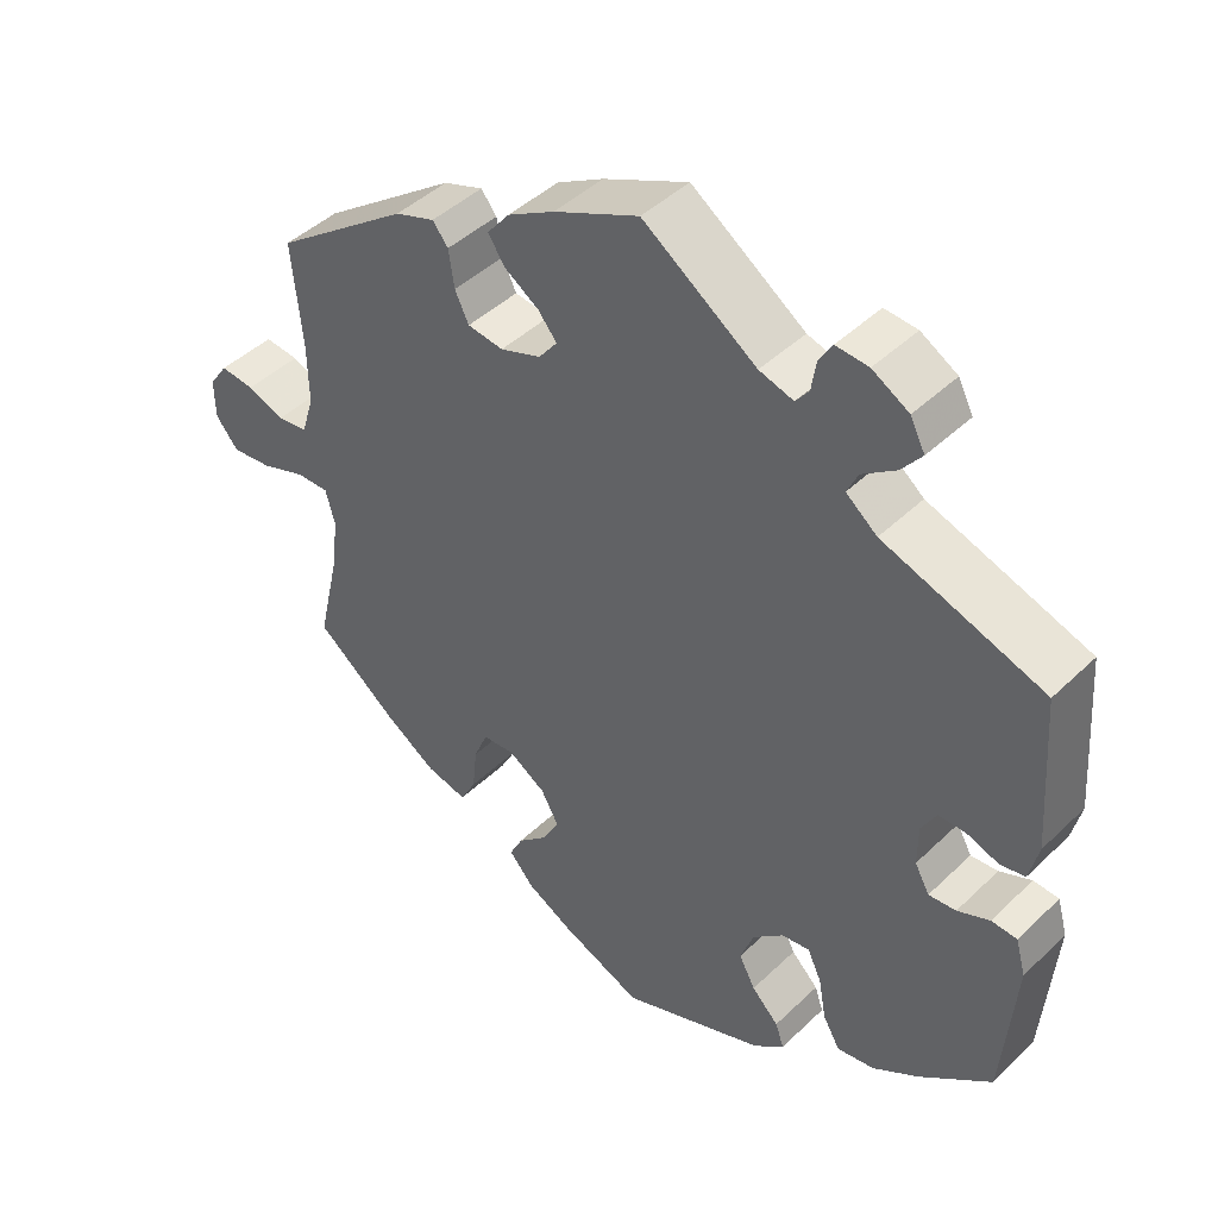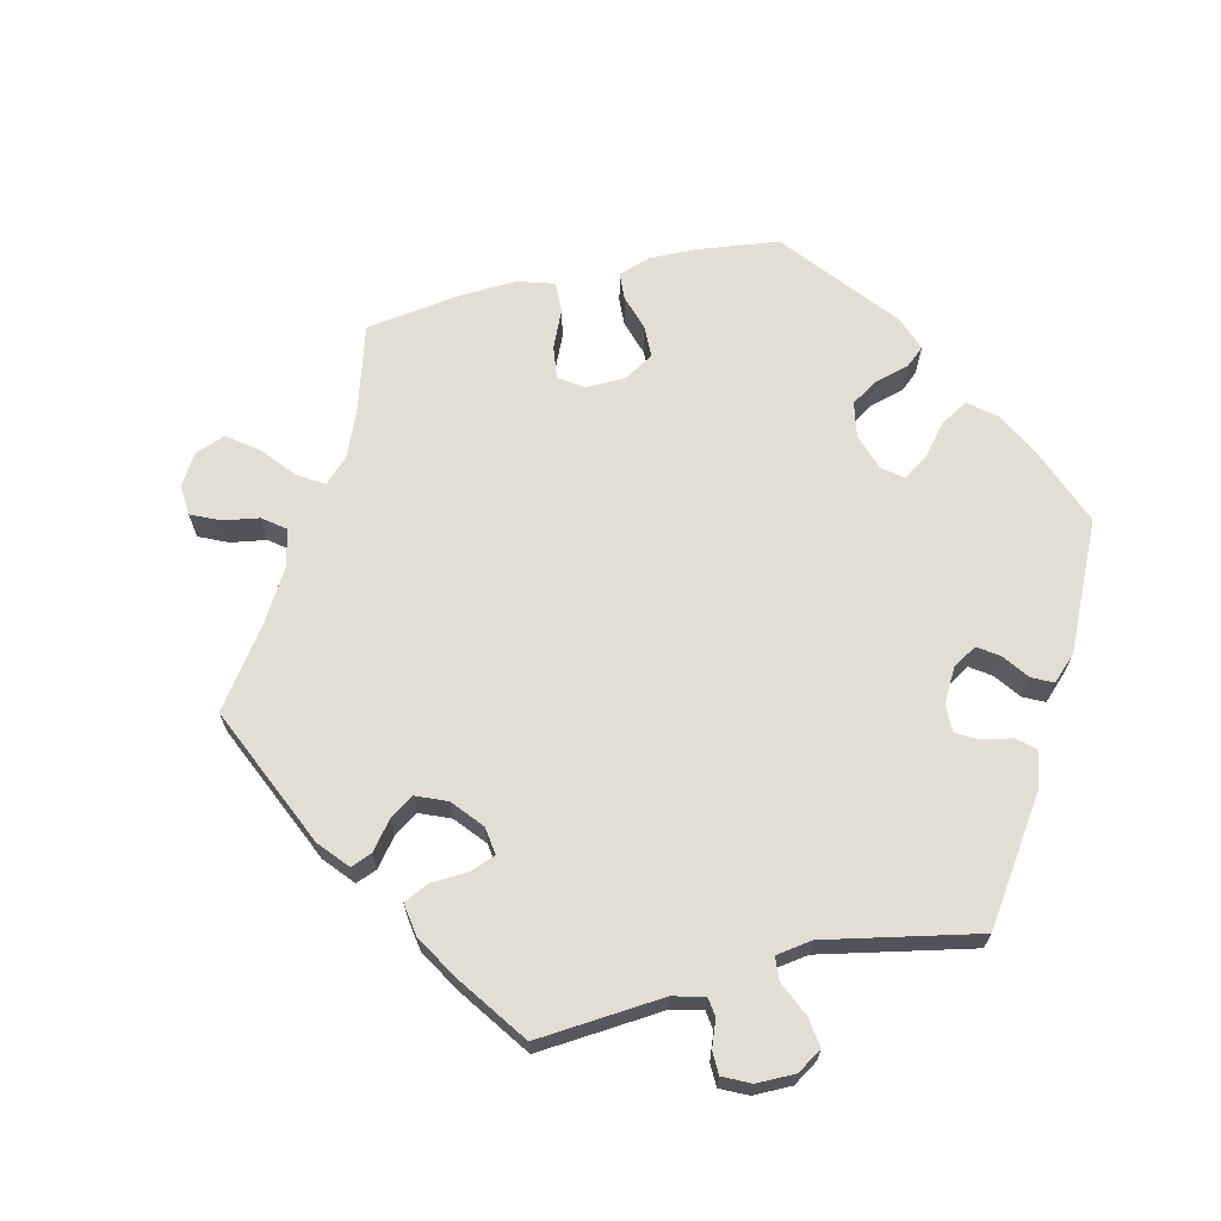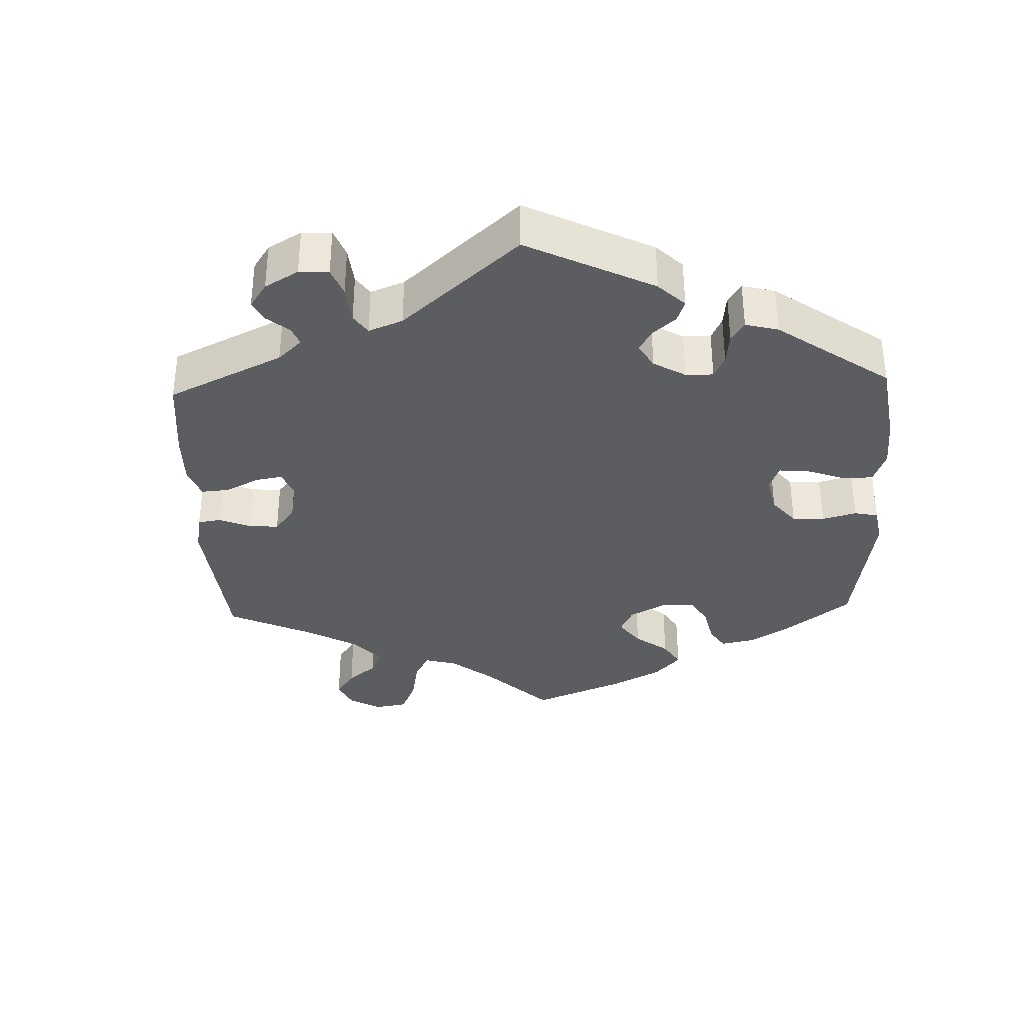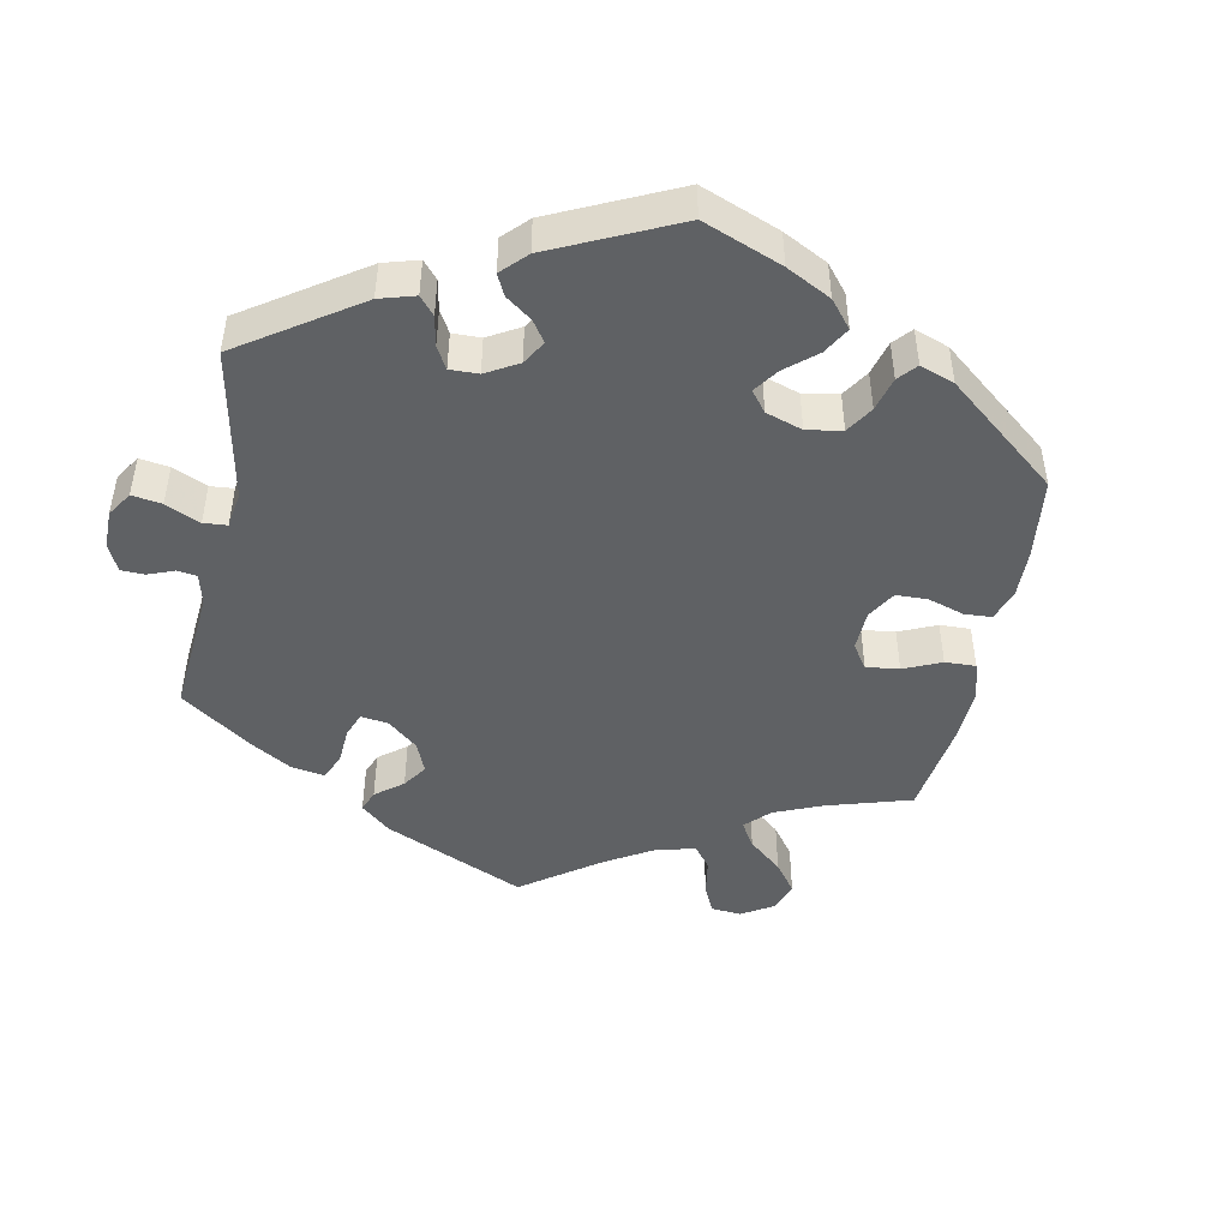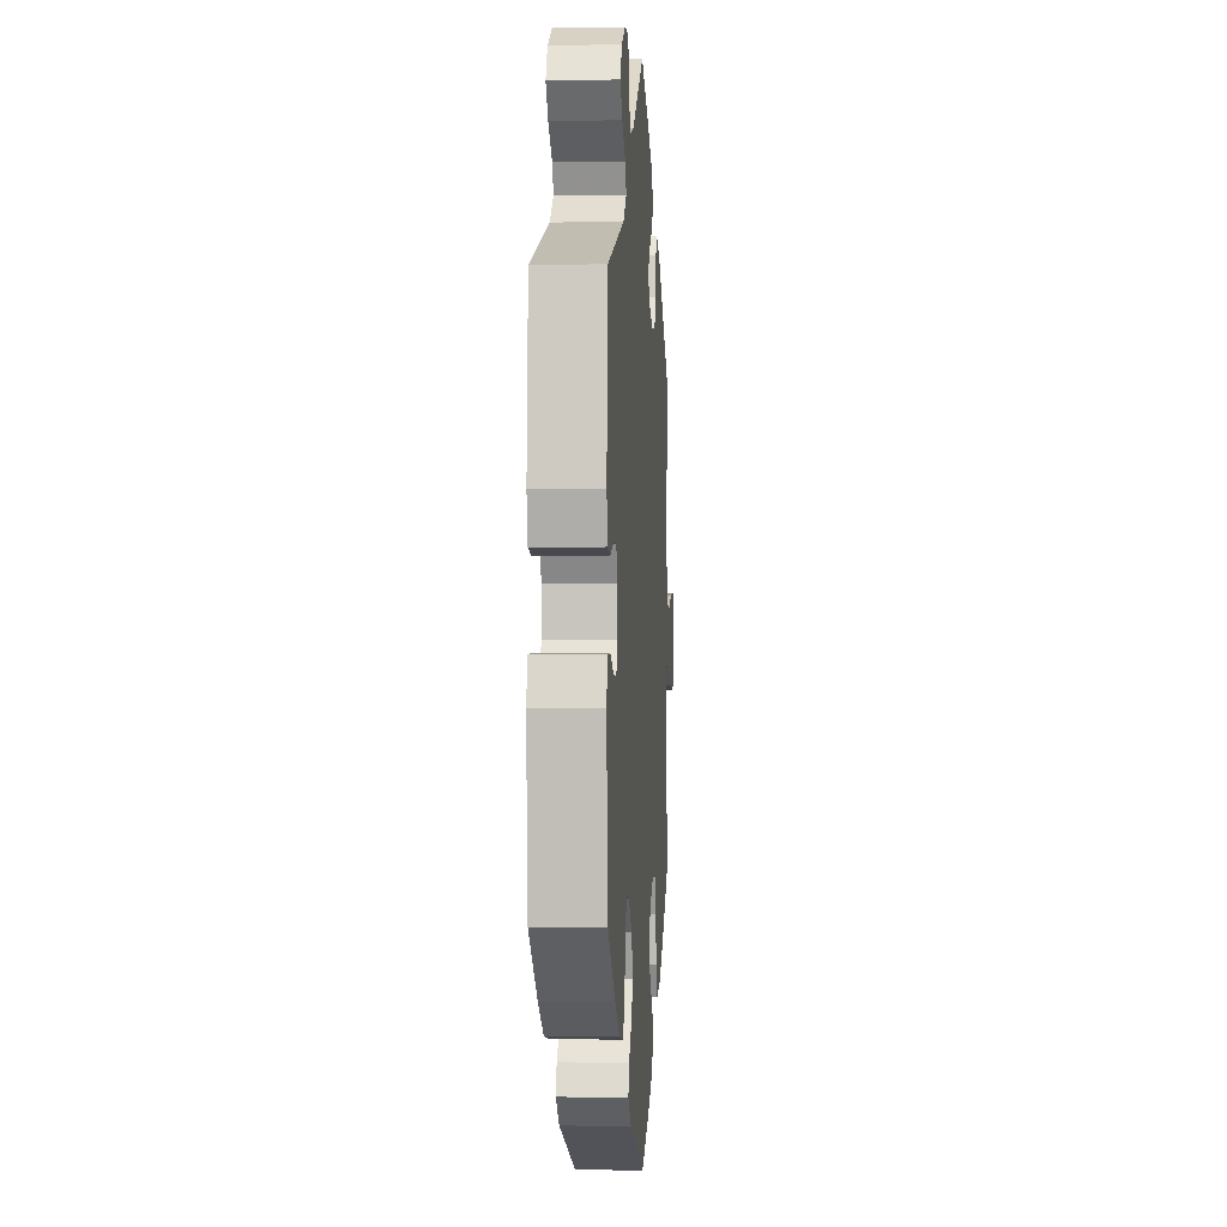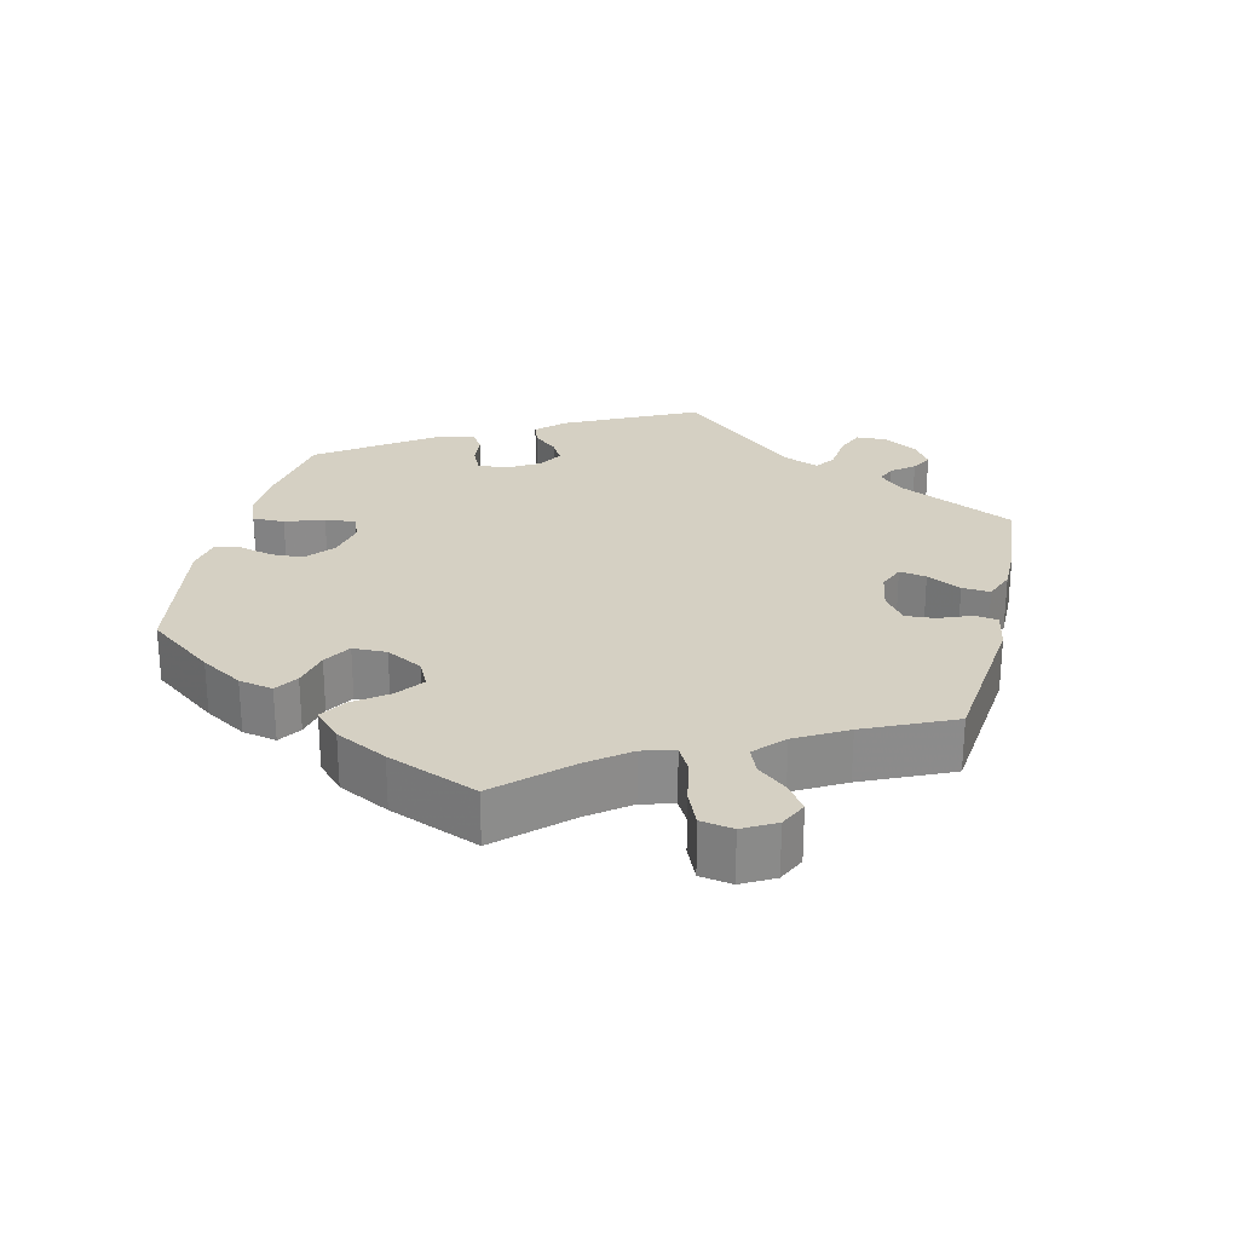
<metadata>
{"format":"obj","ext":"obj","renderer":"f3d","projection":"perspective","resolution":1024,"background":"white","views":[{"elev":44.6,"azim":42.1,"up":"+Z"},{"elev":67.3,"azim":16.6,"up":"+Y"},{"elev":-35.6,"azim":62.1,"up":"+Y"},{"elev":-46.7,"azim":108.5,"up":"+Y"},{"elev":-1.6,"azim":94.0,"up":"+Z"},{"elev":26.4,"azim":-106.7,"up":"+Y"}]}
</metadata>
<code>
v 0.146 0.07 0.477
v 0.19 0.07 0.464
v 0.207 0.07 0.486
v 0.213 0.07 0.525
v 0.23 0.07 0.553
v 0.272 0.07 0.55
v 0.319 0.07 0.523
v 0.338 0.07 0.486
v 0.312 0.07 0.453
v 0.269 0.07 0.422
v 0.255 0.07 0.392
v 0.295 0.07 0.36
v 0.501 0.07 0.29
v 0.515 0.07 0.092
v 0.503 0.07 0.042
v 0.471 0.07 0.036
v 0.43 0.07 0.05
v 0.395 0.07 0.05
v 0.376 0.07 0.015
v 0.376 0.07 -0.037
v 0.395 0.07 -0.071
v 0.43 0.07 -0.068
v 0.471 0.07 -0.05
v 0.504 0.07 -0.052
v 0.517 0.07 -0.098
v 0.501 0.07 -0.289
v 0.409 0.07 -0.363
v 0.35 0.07 -0.401
v 0.302 0.07 -0.409
v 0.28 0.07 -0.371
v 0.27 0.07 -0.316
v 0.252 0.07 -0.278
v 0.216 0.07 -0.283
v 0.176 0.07 -0.319
v 0.159 0.07 -0.366
v 0.18 0.07 -0.406
v 0.215 0.07 -0.441
v 0.226 0.07 -0.473
v 0.187 0.07 -0.506
v 0 0.07 -0.578
v -0.105 0.07 -0.534
v -0.164 0.07 -0.502
v -0.196 0.07 -0.466
v -0.179 0.07 -0.432
v -0.14 0.07 -0.396
v -0.119 0.07 -0.357
v -0.142 0.07 -0.316
v -0.19 0.07 -0.286
v -0.231 0.07 -0.289
v -0.249 0.07 -0.332
v -0.255 0.07 -0.389
v -0.275 0.07 -0.427
v -0.327 0.07 -0.415
v -0.394 0.07 -0.372
v -0.5 0.07 -0.289
v -0.472 0.07 -0.168
v -0.463 0.07 -0.097
v -0.475 0.07 -0.052
v -0.517 0.07 -0.053
v -0.575 0.07 -0.074
v -0.627 0.07 -0.08
v -0.656 0.07 -0.045
v -0.657 0.07 0.006
v -0.633 0.07 0.041
v -0.589 0.07 0.037
v -0.541 0.07 0.019
v -0.502 0.07 0.024
v -0.486 0.07 0.076
v -0.487 0.07 0.156
v -0.5 0.07 0.289
v -0.326 0.07 0.416
v -0.275 0.07 0.434
v -0.255 0.07 0.409
v -0.248 0.07 0.361
v -0.23 0.07 0.324
v -0.184 0.07 0.318
v -0.132 0.07 0.337
v -0.108 0.07 0.368
v -0.132 0.07 0.397
v -0.176 0.07 0.426
v -0.198 0.07 0.458
v -0.169 0.07 0.494
v -0.109 0.07 0.528
v 0 0.07 0.578
v 0.146 0 0.477
v 0.19 0 0.464
v 0.207 0 0.486
v 0.213 0 0.525
v 0.23 0 0.553
v 0.272 0 0.55
v 0.319 0 0.523
v 0.338 0 0.486
v 0.312 0 0.453
v 0.269 0 0.422
v 0.255 0 0.392
v 0.295 0 0.36
v 0.501 0 0.29
v 0.515 0 0.092
v 0.503 0 0.042
v 0.471 0 0.036
v 0.43 0 0.05
v 0.395 0 0.05
v 0.376 0 0.015
v 0.376 0 -0.037
v 0.395 0 -0.071
v 0.43 0 -0.068
v 0.471 0 -0.05
v 0.504 0 -0.052
v 0.517 0 -0.098
v 0.501 0 -0.289
v 0.409 0 -0.363
v 0.35 0 -0.401
v 0.302 0 -0.409
v 0.28 0 -0.371
v 0.27 0 -0.316
v 0.252 0 -0.278
v 0.216 0 -0.283
v 0.176 0 -0.319
v 0.159 0 -0.366
v 0.18 0 -0.406
v 0.215 0 -0.441
v 0.226 0 -0.473
v 0.187 0 -0.506
v 0 0 -0.578
v -0.105 0 -0.534
v -0.164 0 -0.502
v -0.196 0 -0.466
v -0.179 0 -0.432
v -0.14 0 -0.396
v -0.119 0 -0.357
v -0.142 0 -0.316
v -0.19 0 -0.286
v -0.231 0 -0.289
v -0.249 0 -0.332
v -0.255 0 -0.389
v -0.275 0 -0.427
v -0.327 0 -0.415
v -0.394 0 -0.372
v -0.5 0 -0.289
v -0.472 0 -0.168
v -0.463 0 -0.097
v -0.475 0 -0.052
v -0.517 0 -0.053
v -0.575 0 -0.074
v -0.627 0 -0.08
v -0.656 0 -0.045
v -0.657 0 0.006
v -0.633 0 0.041
v -0.589 0 0.037
v -0.541 0 0.019
v -0.502 0 0.024
v -0.486 0 0.076
v -0.487 0 0.156
v -0.5 0 0.289
v -0.326 0 0.416
v -0.275 0 0.434
v -0.255 0 0.409
v -0.248 0 0.361
v -0.23 0 0.324
v -0.184 0 0.318
v -0.132 0 0.337
v -0.108 0 0.368
v -0.132 0 0.397
v -0.176 0 0.426
v -0.198 0 0.458
v -0.169 0 0.494
v -0.109 0 0.528
v 0 0 0.578
f 83 84 1
f 82 83 1 2
f 79 80 81 82
f 78 79 82 2
f 77 78 2
f 71 72 73 74
f 69 70 71 74
f 68 69 74 75
f 67 68 75 76
f 63 64 65 66
f 61 62 63 66
f 59 60 61 66
f 58 59 66 67
f 53 54 55 56
f 53 56 57
f 50 51 52 53
f 49 50 53 57
f 48 49 57 58
f 42 43 44 45
f 42 45 46
f 41 42 46
f 40 41 46
f 39 40 46
f 36 37 38 39
f 35 36 39 46
f 34 35 46 47
f 28 29 30 31
f 28 31 32
f 27 28 32
f 26 27 32
f 25 26 32
f 22 23 24 25
f 21 22 25 32
f 20 21 32 33
f 14 15 16 17
f 12 13 14 17
f 11 12 17 18
f 7 8 9 10
f 5 6 7 10
f 3 4 5 10
f 2 3 10 11
f 77 2 11 18
f 19 20 33 34
f 58 67 76 77
f 47 48 58 77
f 34 47 77
f 18 19 34 77
f 85 168 167
f 86 85 167 166
f 166 165 164 163
f 86 166 163 162
f 86 162 161
f 158 157 156 155
f 158 155 154 153
f 159 158 153 152
f 160 159 152 151
f 150 149 148 147
f 150 147 146 145
f 150 145 144 143
f 151 150 143 142
f 140 139 138 137
f 141 140 137
f 137 136 135 134
f 141 137 134 133
f 142 141 133 132
f 129 128 127 126
f 130 129 126
f 130 126 125
f 130 125 124
f 130 124 123
f 123 122 121 120
f 130 123 120 119
f 131 130 119 118
f 115 114 113 112
f 116 115 112
f 116 112 111
f 116 111 110
f 116 110 109
f 109 108 107 106
f 116 109 106 105
f 117 116 105 104
f 101 100 99 98
f 101 98 97 96
f 102 101 96 95
f 94 93 92 91
f 94 91 90 89
f 94 89 88 87
f 95 94 87 86
f 102 95 86 161
f 118 117 104 103
f 161 160 151 142
f 161 142 132 131
f 161 131 118
f 161 118 103 102
f 1 85 86 2
f 2 86 87 3
f 3 87 88 4
f 4 88 89 5
f 5 89 90 6
f 6 90 91 7
f 7 91 92 8
f 8 92 93 9
f 9 93 94 10
f 10 94 95 11
f 11 95 96 12
f 12 96 97 13
f 13 97 98 14
f 14 98 99 15
f 15 99 100 16
f 16 100 101 17
f 17 101 102 18
f 18 102 103 19
f 19 103 104 20
f 20 104 105 21
f 21 105 106 22
f 22 106 107 23
f 23 107 108 24
f 24 108 109 25
f 25 109 110 26
f 26 110 111 27
f 27 111 112 28
f 28 112 113 29
f 29 113 114 30
f 30 114 115 31
f 31 115 116 32
f 32 116 117 33
f 33 117 118 34
f 34 118 119 35
f 35 119 120 36
f 36 120 121 37
f 37 121 122 38
f 38 122 123 39
f 39 123 124 40
f 40 124 125 41
f 41 125 126 42
f 42 126 127 43
f 43 127 128 44
f 44 128 129 45
f 45 129 130 46
f 46 130 131 47
f 47 131 132 48
f 48 132 133 49
f 49 133 134 50
f 50 134 135 51
f 51 135 136 52
f 52 136 137 53
f 53 137 138 54
f 54 138 139 55
f 55 139 140 56
f 56 140 141 57
f 57 141 142 58
f 58 142 143 59
f 59 143 144 60
f 60 144 145 61
f 61 145 146 62
f 62 146 147 63
f 63 147 148 64
f 64 148 149 65
f 65 149 150 66
f 66 150 151 67
f 67 151 152 68
f 68 152 153 69
f 69 153 154 70
f 70 154 155 71
f 71 155 156 72
f 72 156 157 73
f 73 157 158 74
f 74 158 159 75
f 75 159 160 76
f 76 160 161 77
f 77 161 162 78
f 78 162 163 79
f 79 163 164 80
f 80 164 165 81
f 81 165 166 82
f 82 166 167 83
f 83 167 168 84
f 84 168 85 1

</code>
